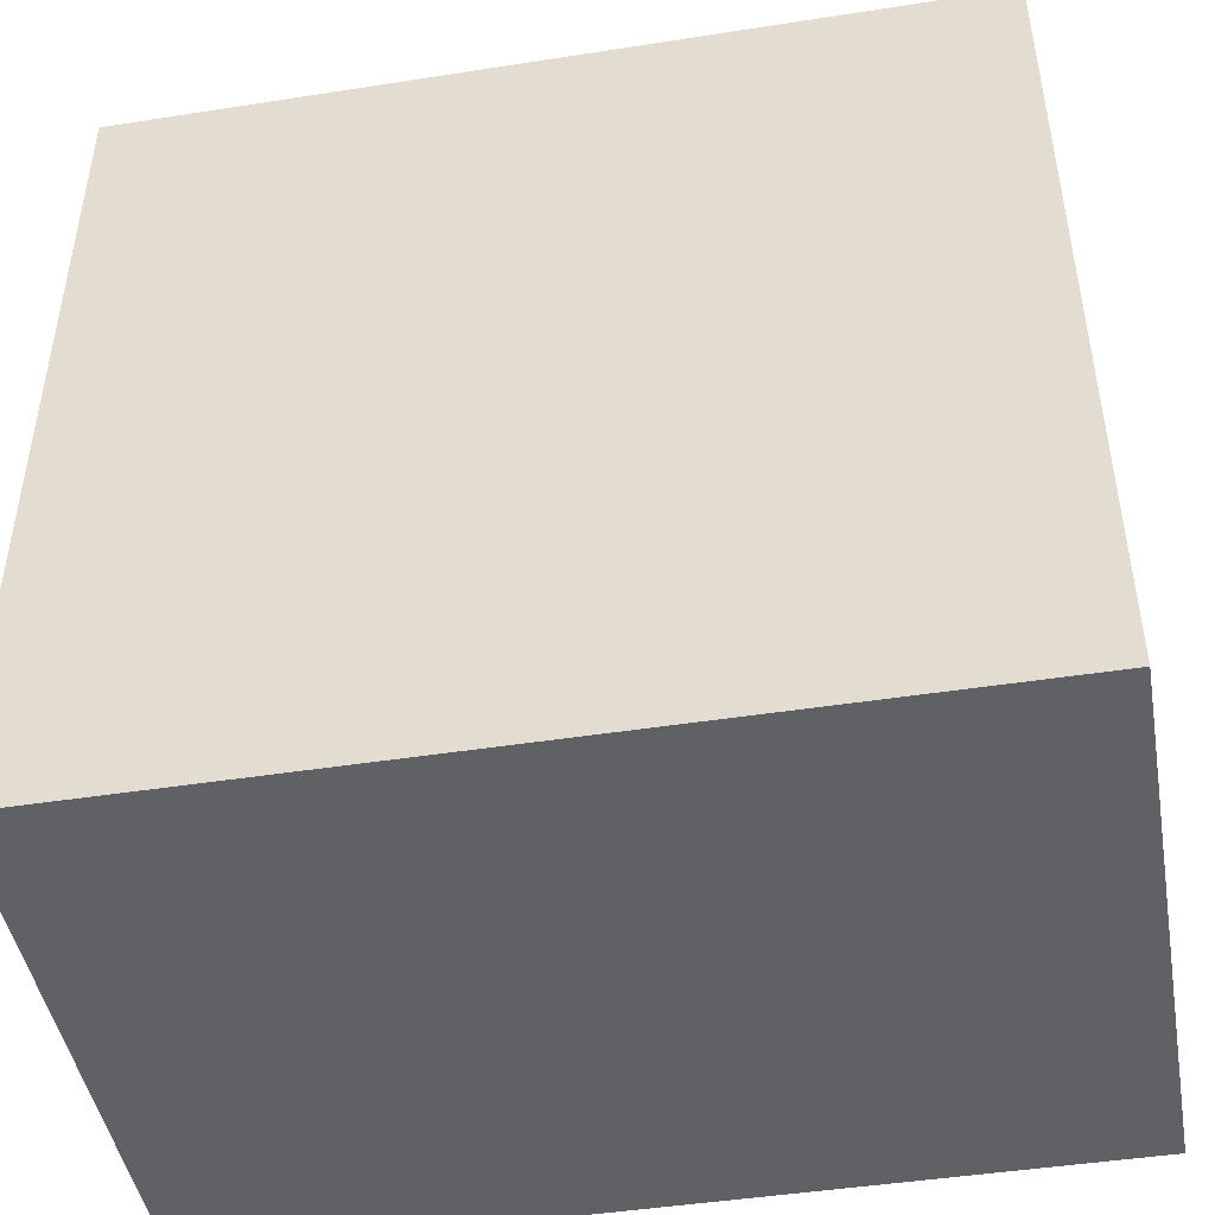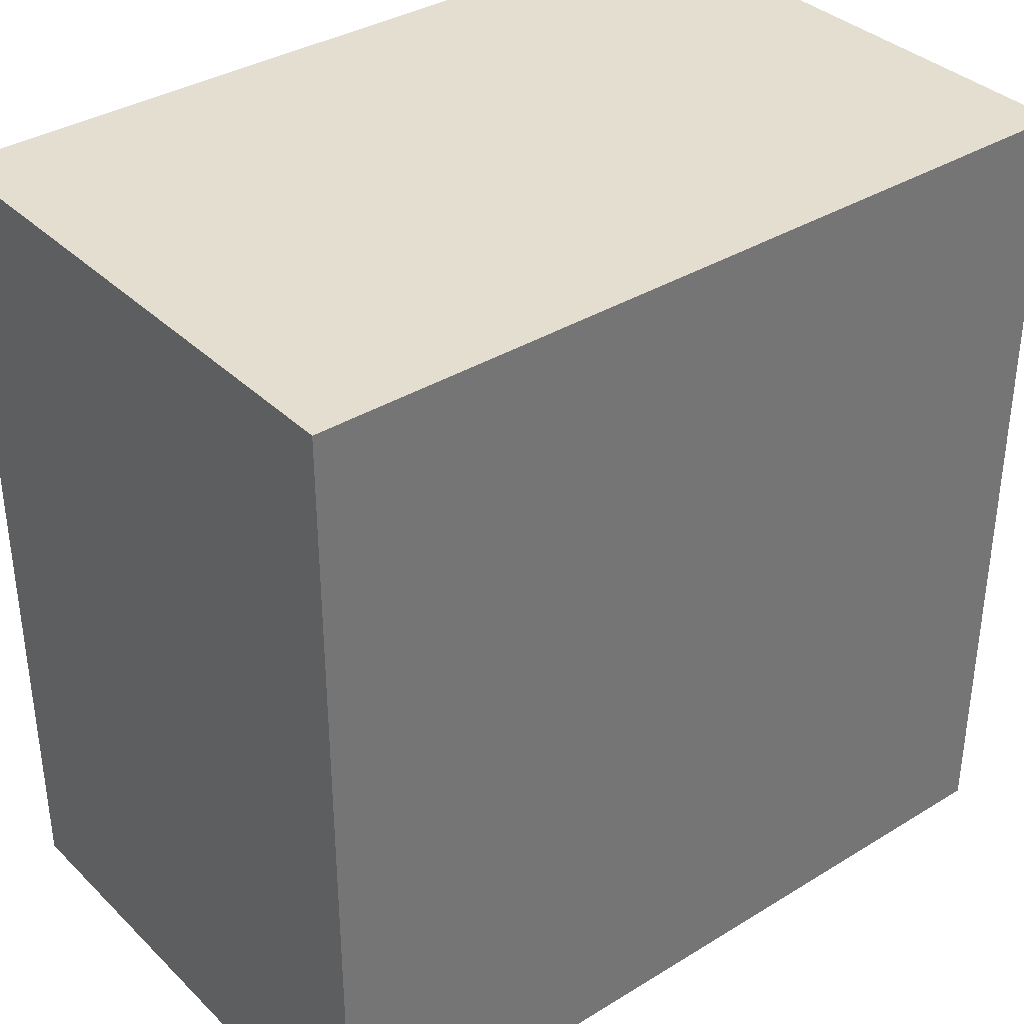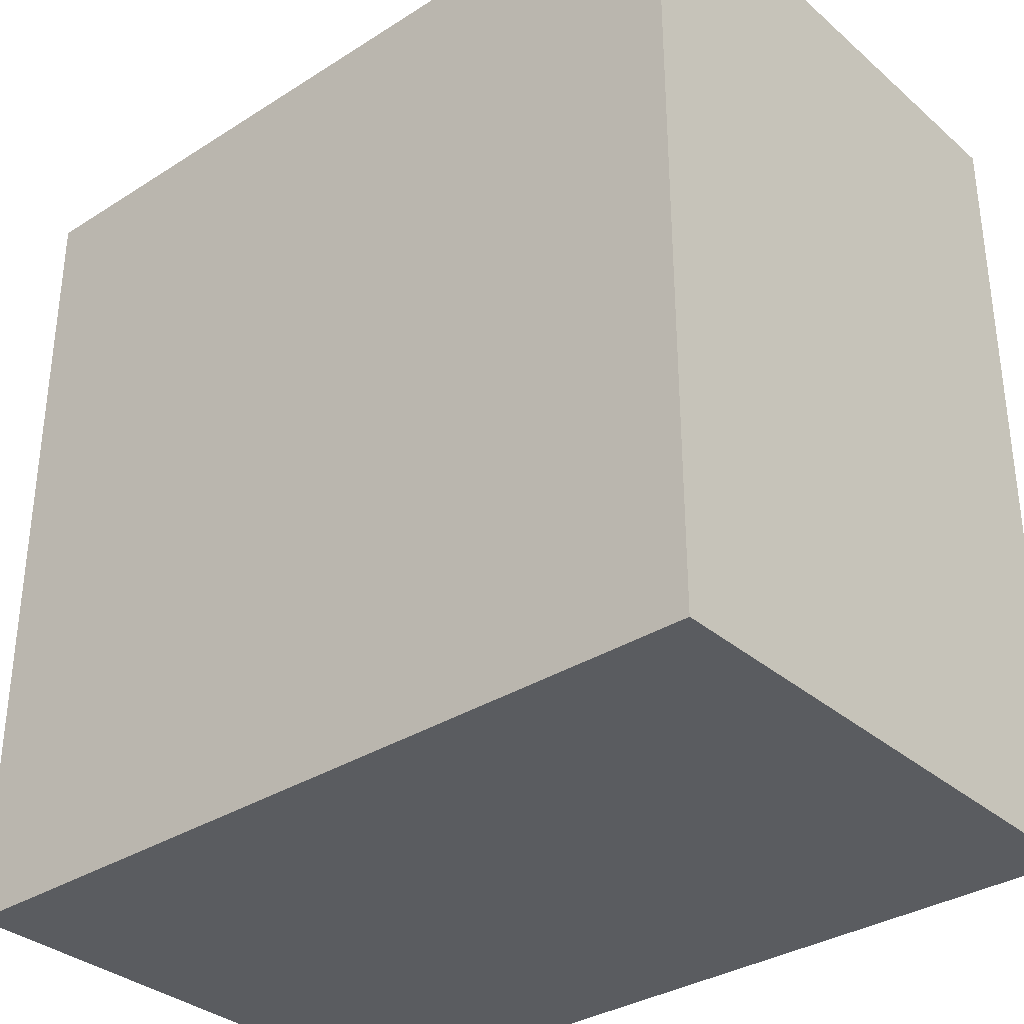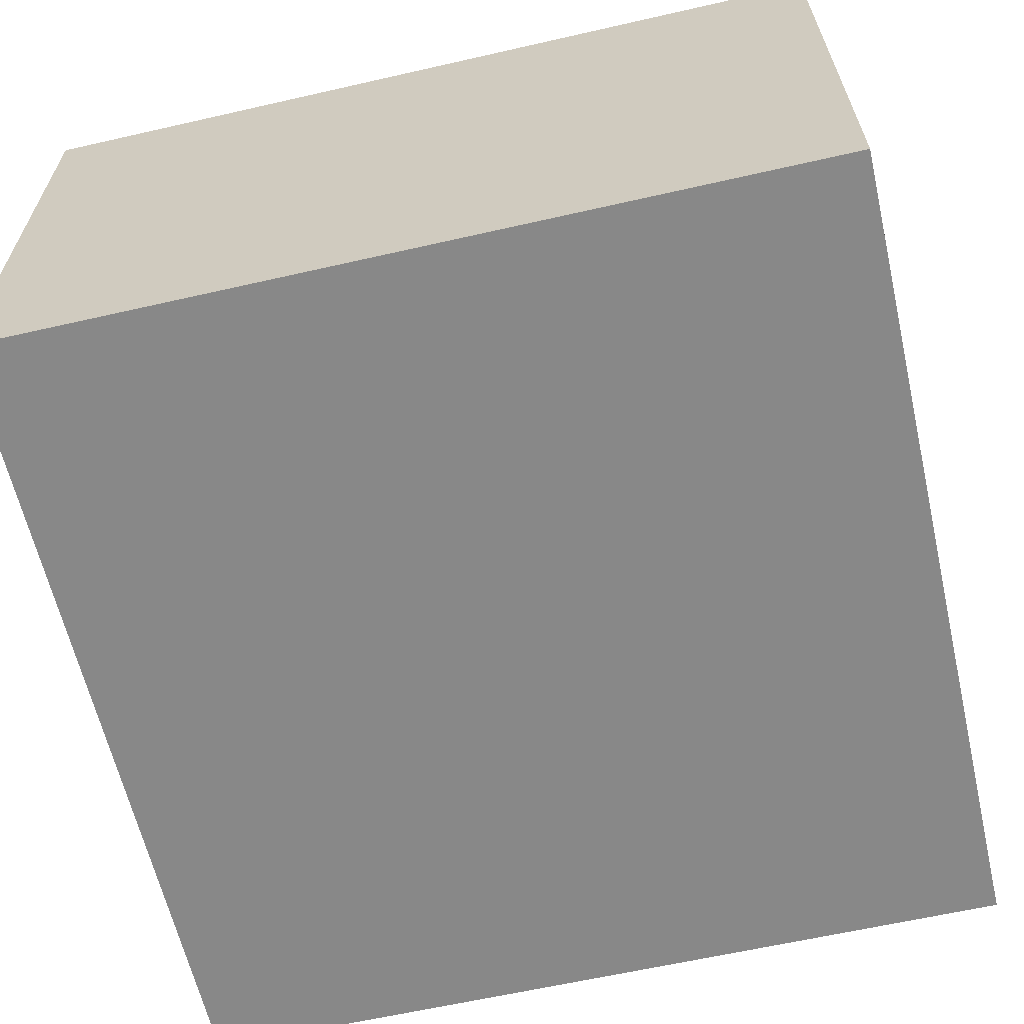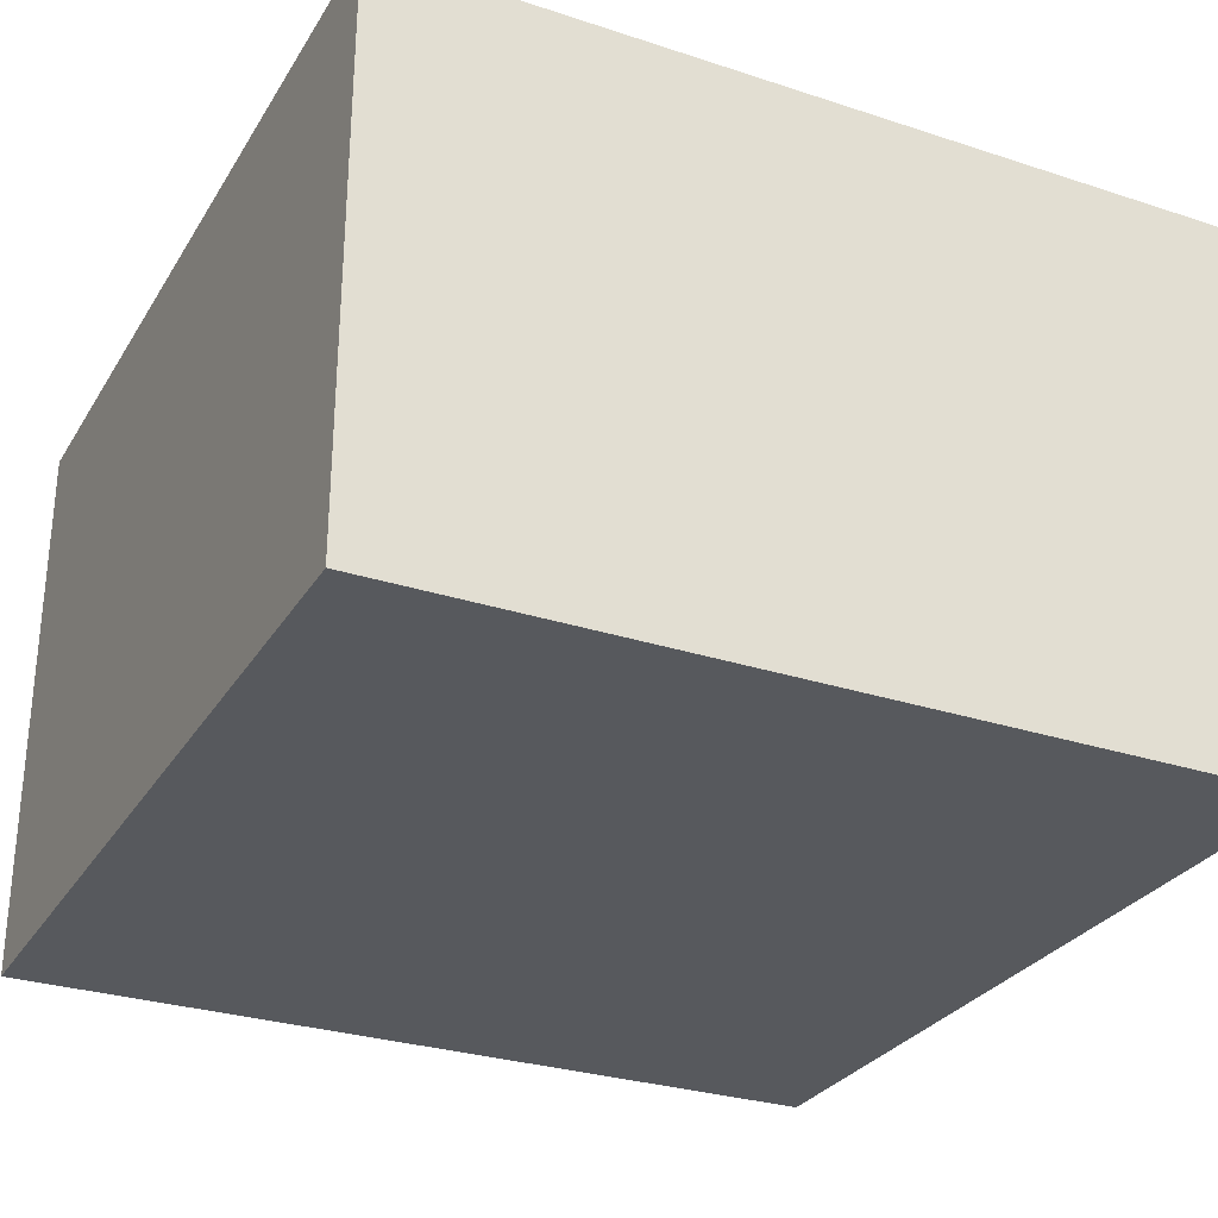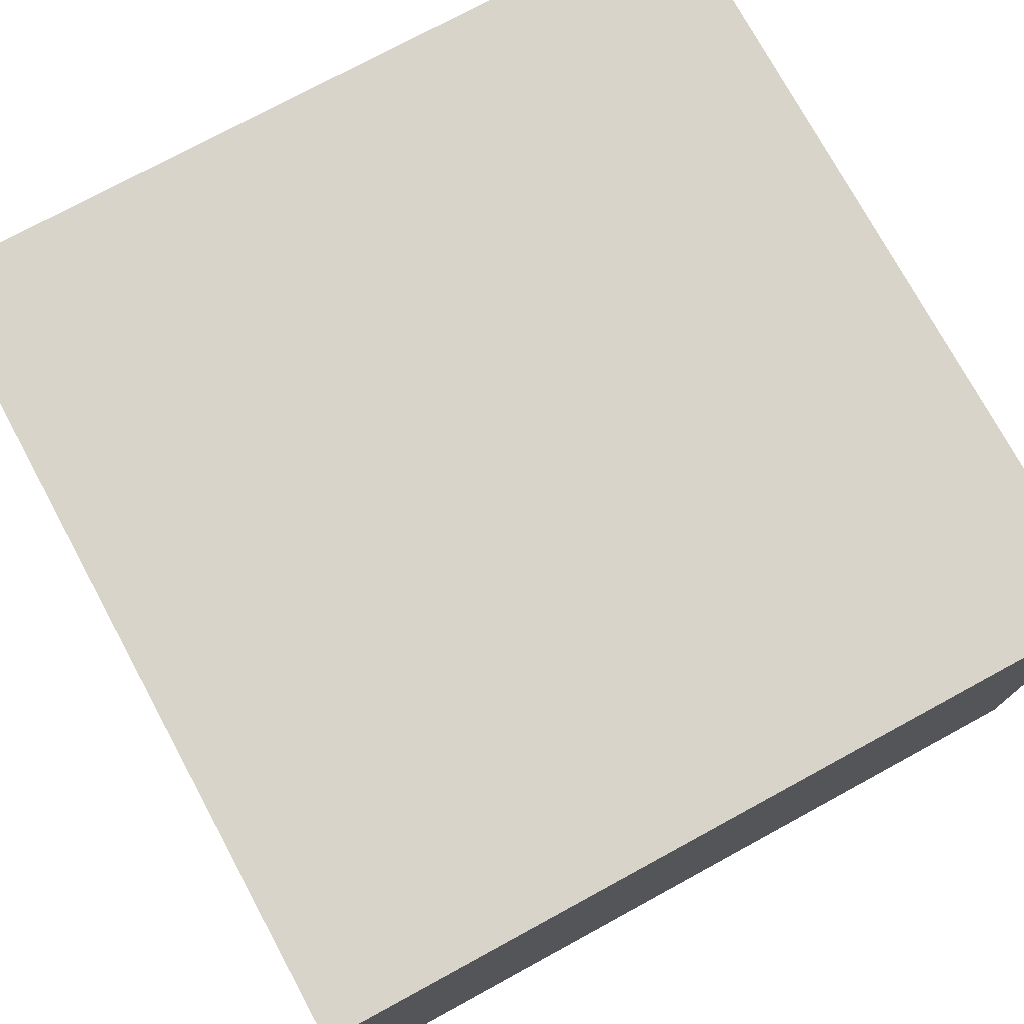
<metadata>
{"format":"obj","ext":"obj","renderer":"f3d","projection":"perspective","resolution":1024,"background":"white","views":[{"elev":-46.1,"azim":10.1,"up":"+Z"},{"elev":35.9,"azim":-38.8,"up":"+Z"},{"elev":-33.7,"azim":-139.2,"up":"+Z"},{"elev":-62.7,"azim":-167.0,"up":"+Y"},{"elev":-29.1,"azim":-115.9,"up":"+Y"},{"elev":75.4,"azim":61.5,"up":"+Y"}]}
</metadata>
<code>
g default
v -0.75 -0 0.75
v 0.75 -0 0.75
v -0.75 1 0.75
v 0.75 1 0.75
v -0.75 1 -0.75
v 0.75 1 -0.75
v -0.75 -0 -0.75
v 0.75 -0 -0.75
g pCube4
f 1 2 3
f 3 2 4
f 3 4 5
f 5 4 6
f 5 6 7
f 7 6 8
f 7 8 1
f 1 8 2
f 2 8 4
f 4 8 6
f 7 1 5
f 5 1 3

</code>
